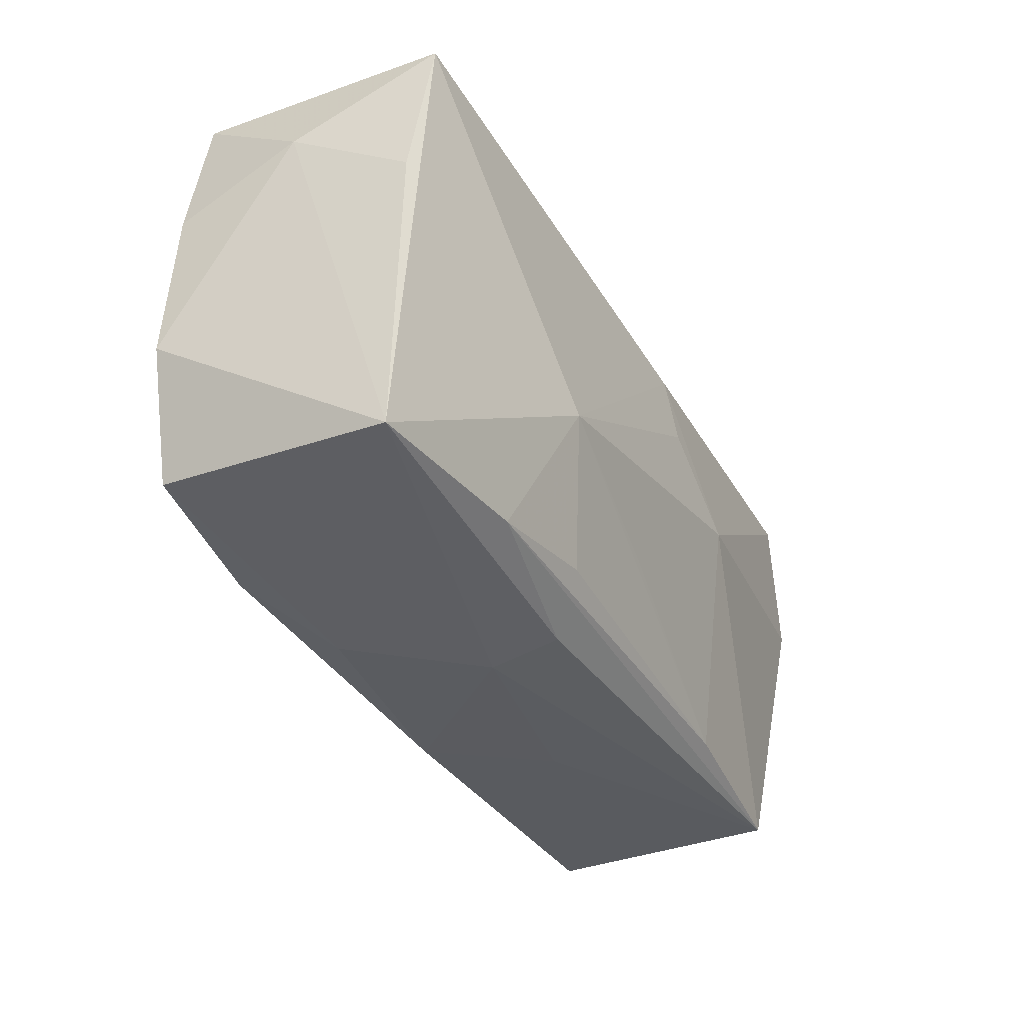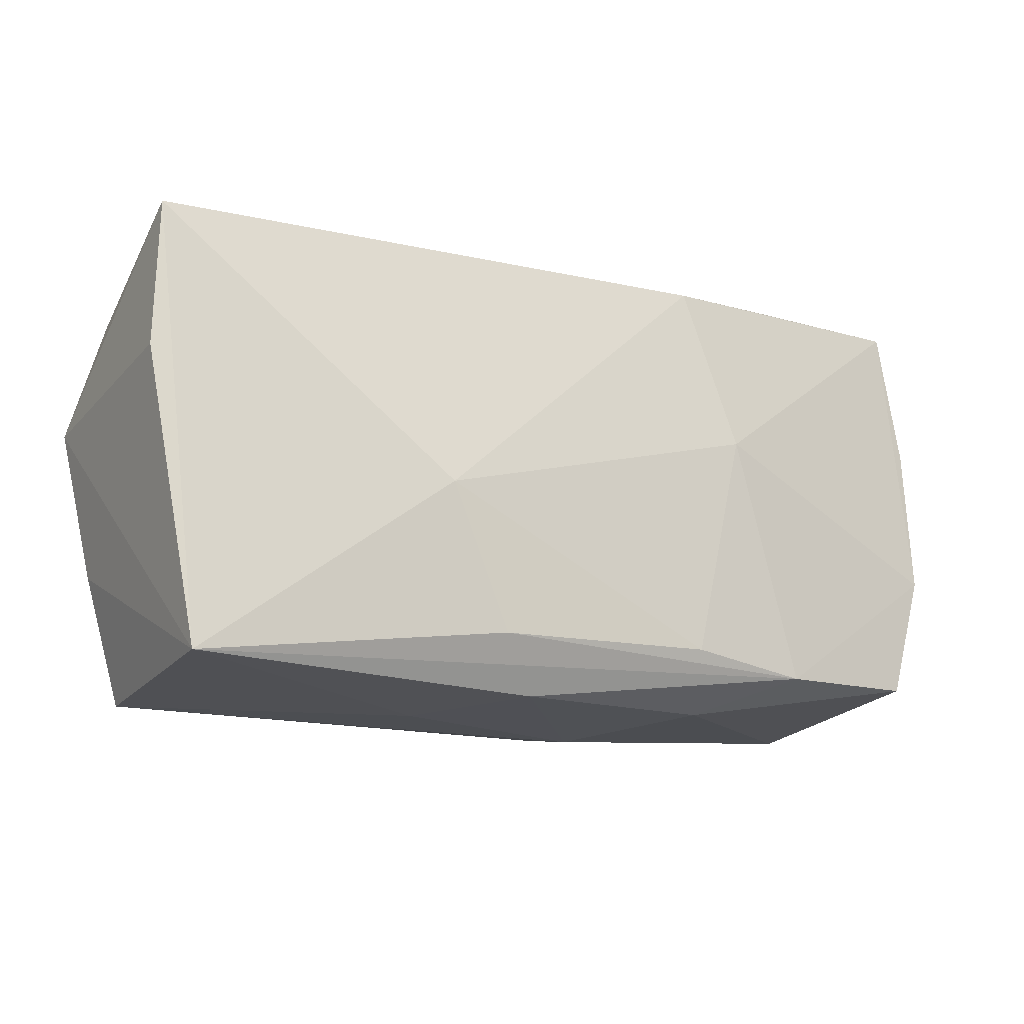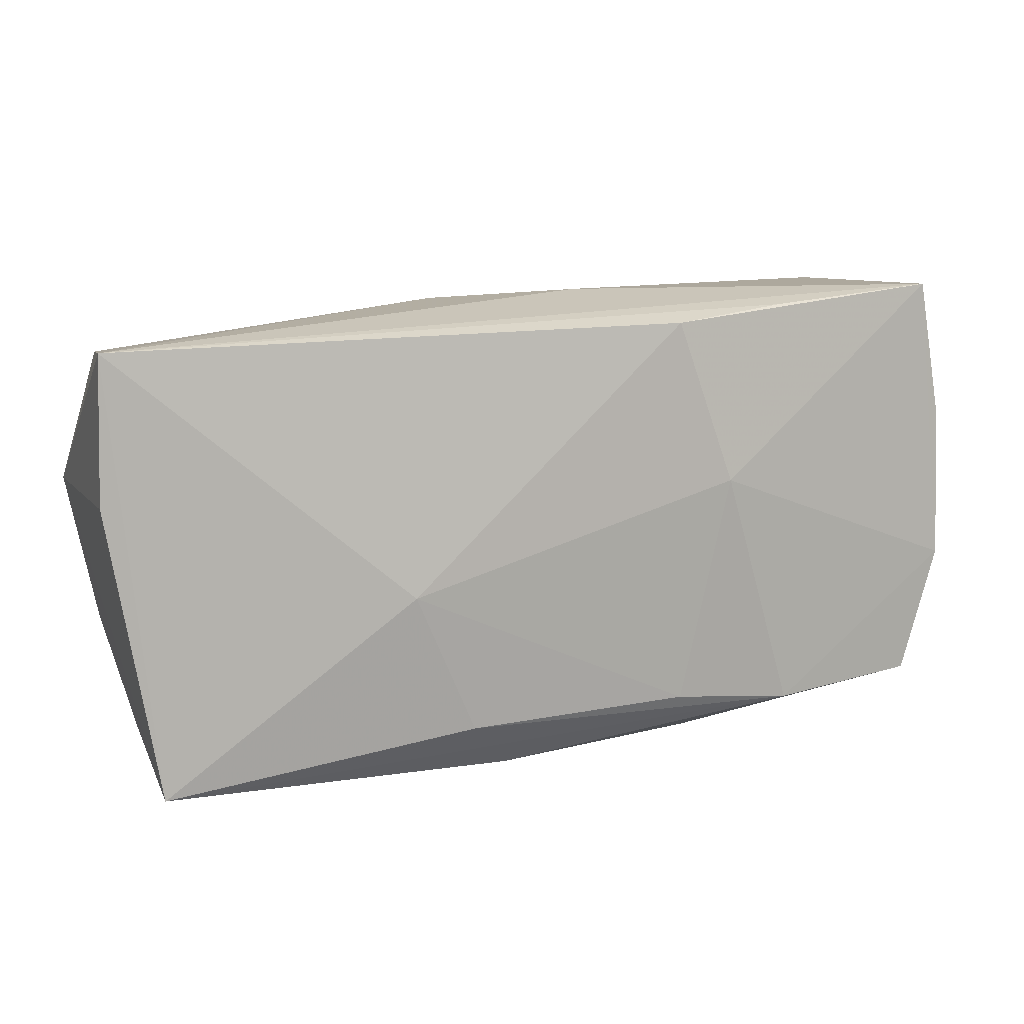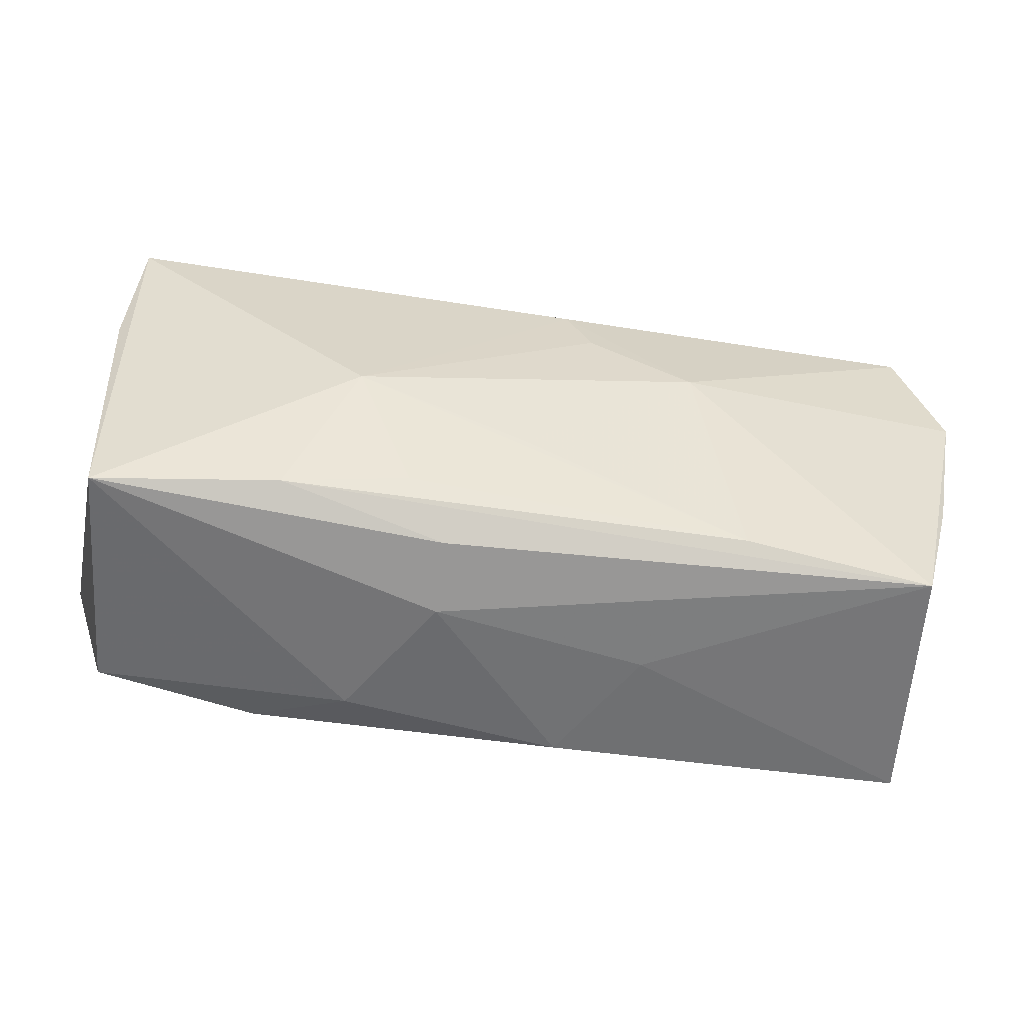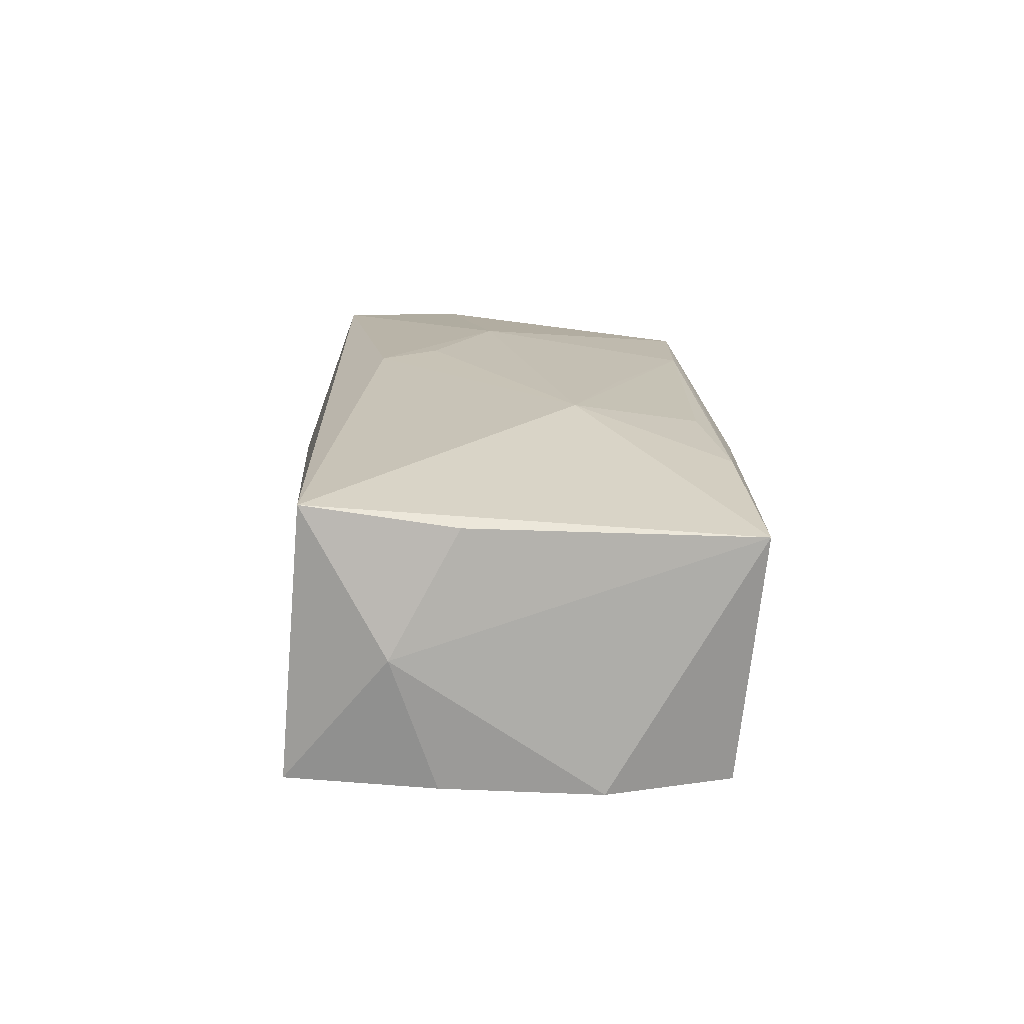
<metadata>
{"format":"obj","ext":"obj","renderer":"f3d","projection":"perspective","resolution":1024,"background":"white","views":[{"elev":-35.4,"azim":-61.7,"up":"+Y"},{"elev":-15.7,"azim":149.6,"up":"+Y"},{"elev":13.6,"azim":159.2,"up":"+Y"},{"elev":-59.6,"azim":-7.4,"up":"+Y"},{"elev":17.7,"azim":-94.1,"up":"+Z"}]}
</metadata>
<code>
v -0.03422 -0.01543 -0.01126
v 0.005571 0.006554 0.01489
v -0.01981 -0.01728 0.01077
v 0.009034 -0.01512 -0.01399
v 0.01125 -0.02022 -0.001263
v -0.02066 -0.01598 -0.01355
v -0.0003122 -0.009943 0.01294
v 0.03867 0.003656 0.01156
v 0.01818 -0.01823 0.01058
v 0.01412 -0.003165 -0.01416
v -0.01281 -0.01918 -0.008847
v -0.01001 -0.01457 -0.01416
v 0.005305 -0.01955 -0.01115
v 0.03503 -0.01881 -0.0118
v -0.01447 -0.004628 0.0145
v -0.03775 -0.004785 -0.01062
v 0.01416 0.0009258 0.01484
v 0.006283 0.01889 0.005476
v -0.009583 -0.01593 0.01156
v -0.01441 0.004546 -0.01416
v 0.03526 0.01463 0.01229
v 0.03878 0.005457 -0.009629
v 0.003521 0.0115 0.01469
v -0.006204 -0.0206 0.002051
v -0.009959 0.01825 -0.01292
v -0.02028 0.01913 -0.01111
v -0.004806 0.02 -0.001385
v -0.03829 0.01174 0.001224
v 0.03634 -0.008998 0.009954
v 0.03827 0.0178 -0.009259
v -0.03669 0.00613 0.011
v -0.03604 0.01816 0.01288
v -0.03506 -0.01751 0.009174
v -0.0359 0.02 -0.00915
v 0.03351 -0.01981 0.009199
v -0.006249 -0.01968 0.008072
v -0.03772 0.008117 -0.00964
f 22 14 30
f 34 32 27
f 27 30 34
f 10 30 14
f 20 34 25
f 25 10 20
f 30 10 25
f 14 6 4
f 4 10 14
f 18 30 27
f 18 21 30
f 27 32 18
f 32 21 18
f 8 14 22
f 8 29 14
f 22 30 8
f 30 21 8
f 21 17 8
f 26 34 30
f 30 25 26
f 26 25 34
f 32 34 28
f 34 37 28
f 15 32 33
f 33 3 15
f 12 4 6
f 12 6 20
f 20 10 12
f 10 4 12
f 7 17 15
f 15 17 2
f 13 6 14
f 5 13 14
f 24 13 5
f 32 28 31
f 31 33 32
f 28 33 31
f 23 21 32
f 23 17 21
f 23 2 17
f 23 32 15
f 15 2 23
f 24 5 35
f 14 29 35
f 35 5 14
f 29 8 35
f 35 8 17
f 16 1 33
f 16 28 37
f 16 33 28
f 16 34 20
f 16 37 34
f 20 6 16
f 6 1 16
f 24 33 11
f 33 1 11
f 11 13 24
f 6 13 11
f 11 1 6
f 36 33 24
f 24 35 36
f 3 33 36
f 36 35 3
f 3 35 9
f 9 7 15
f 17 7 9
f 9 35 17
f 15 3 19
f 19 9 15
f 3 9 19

</code>
